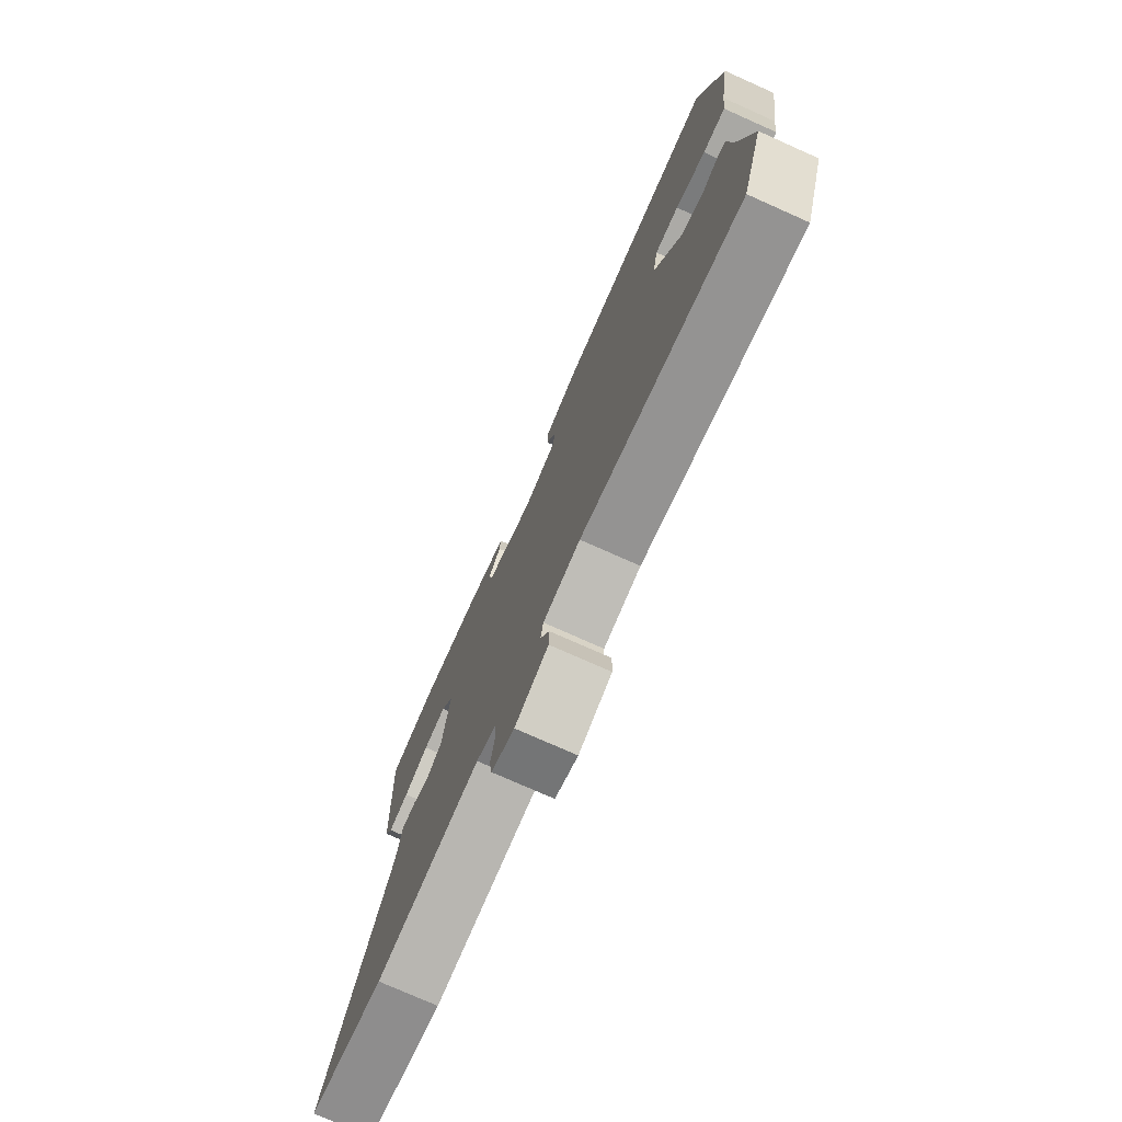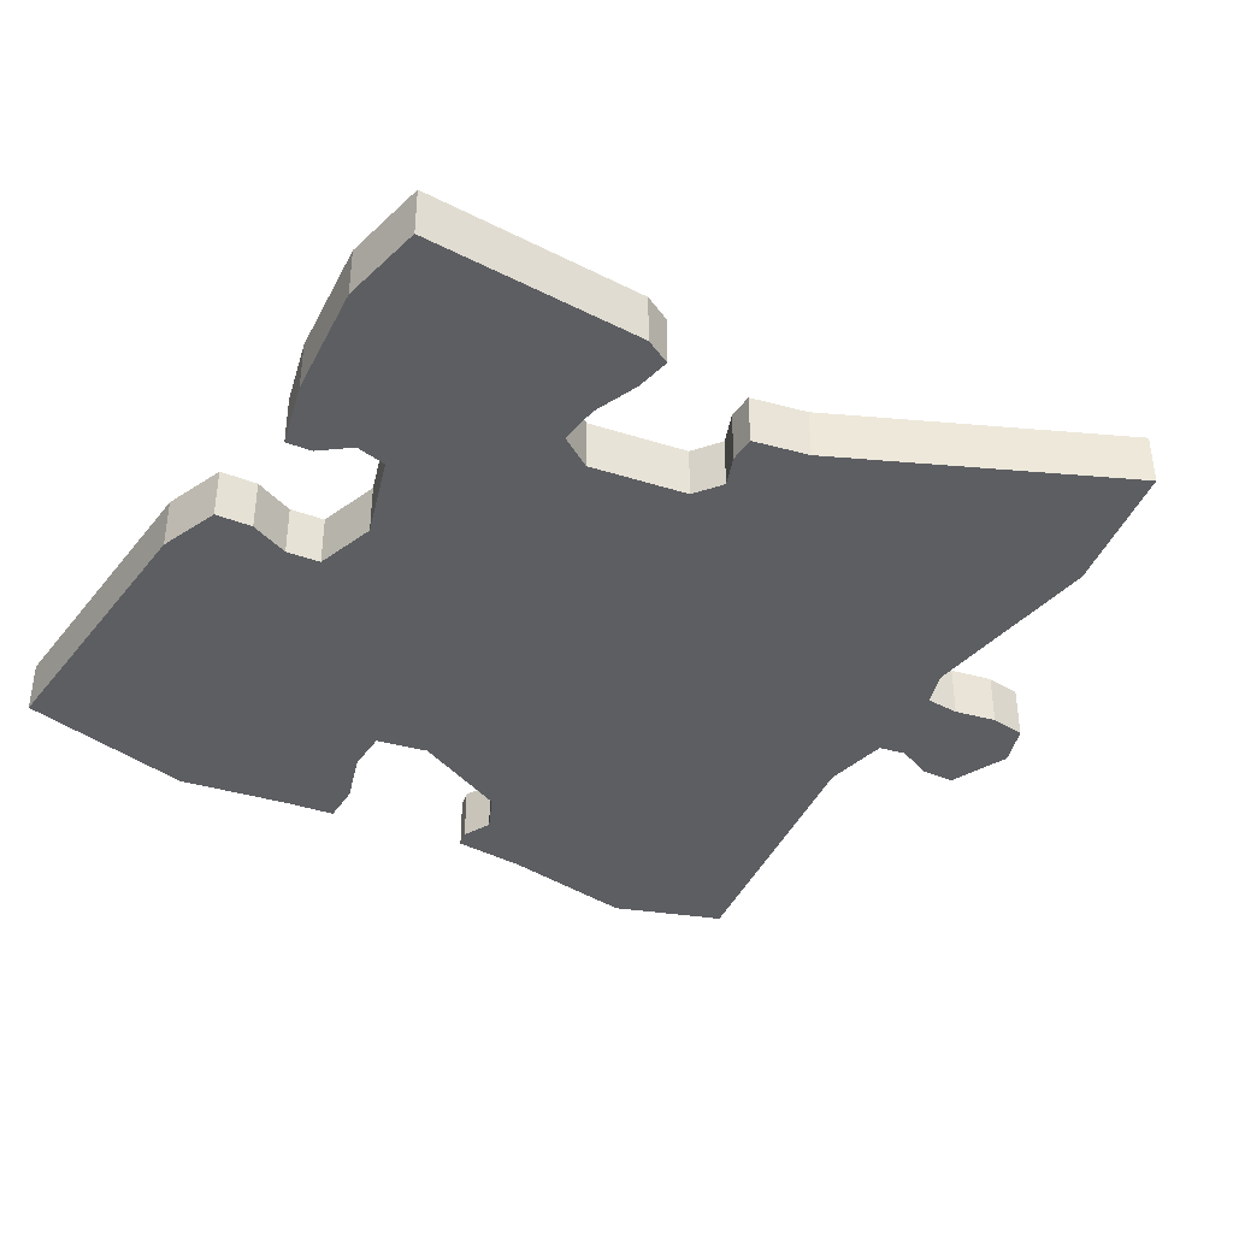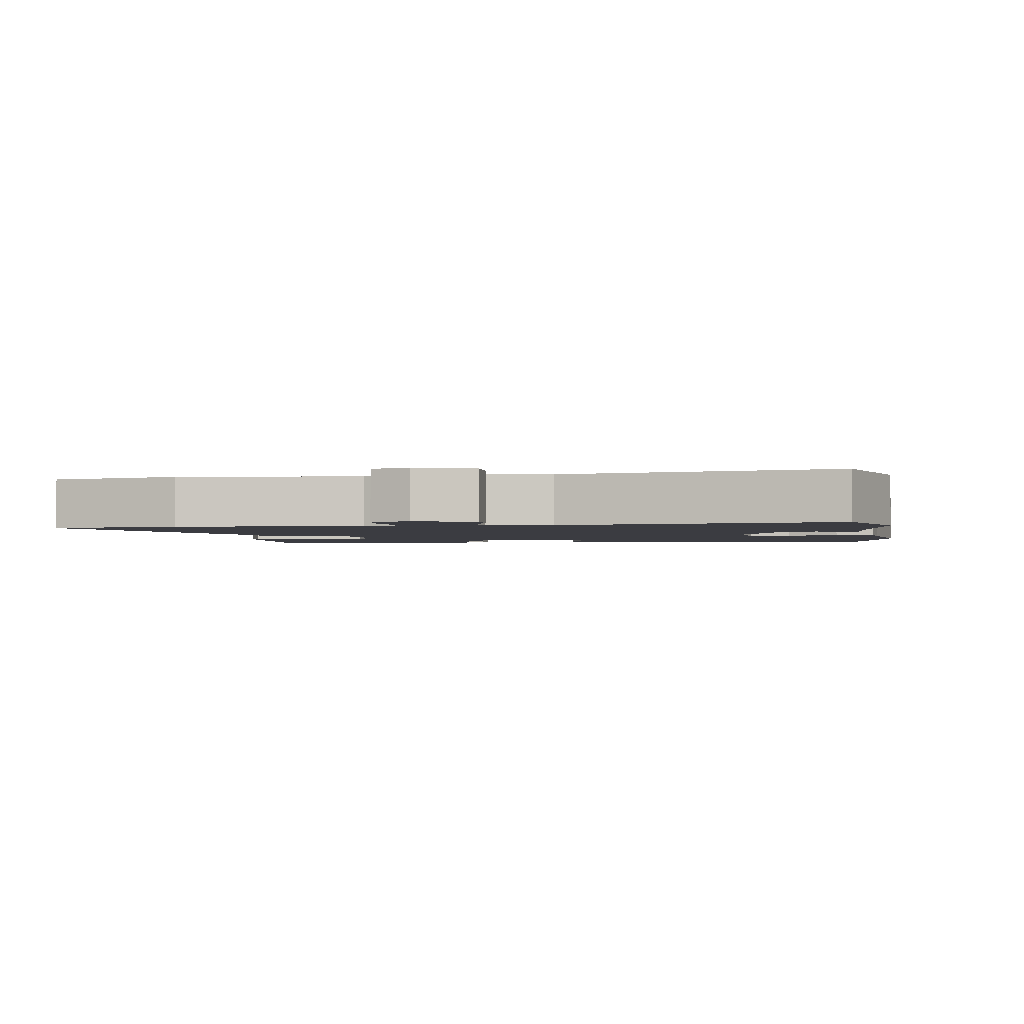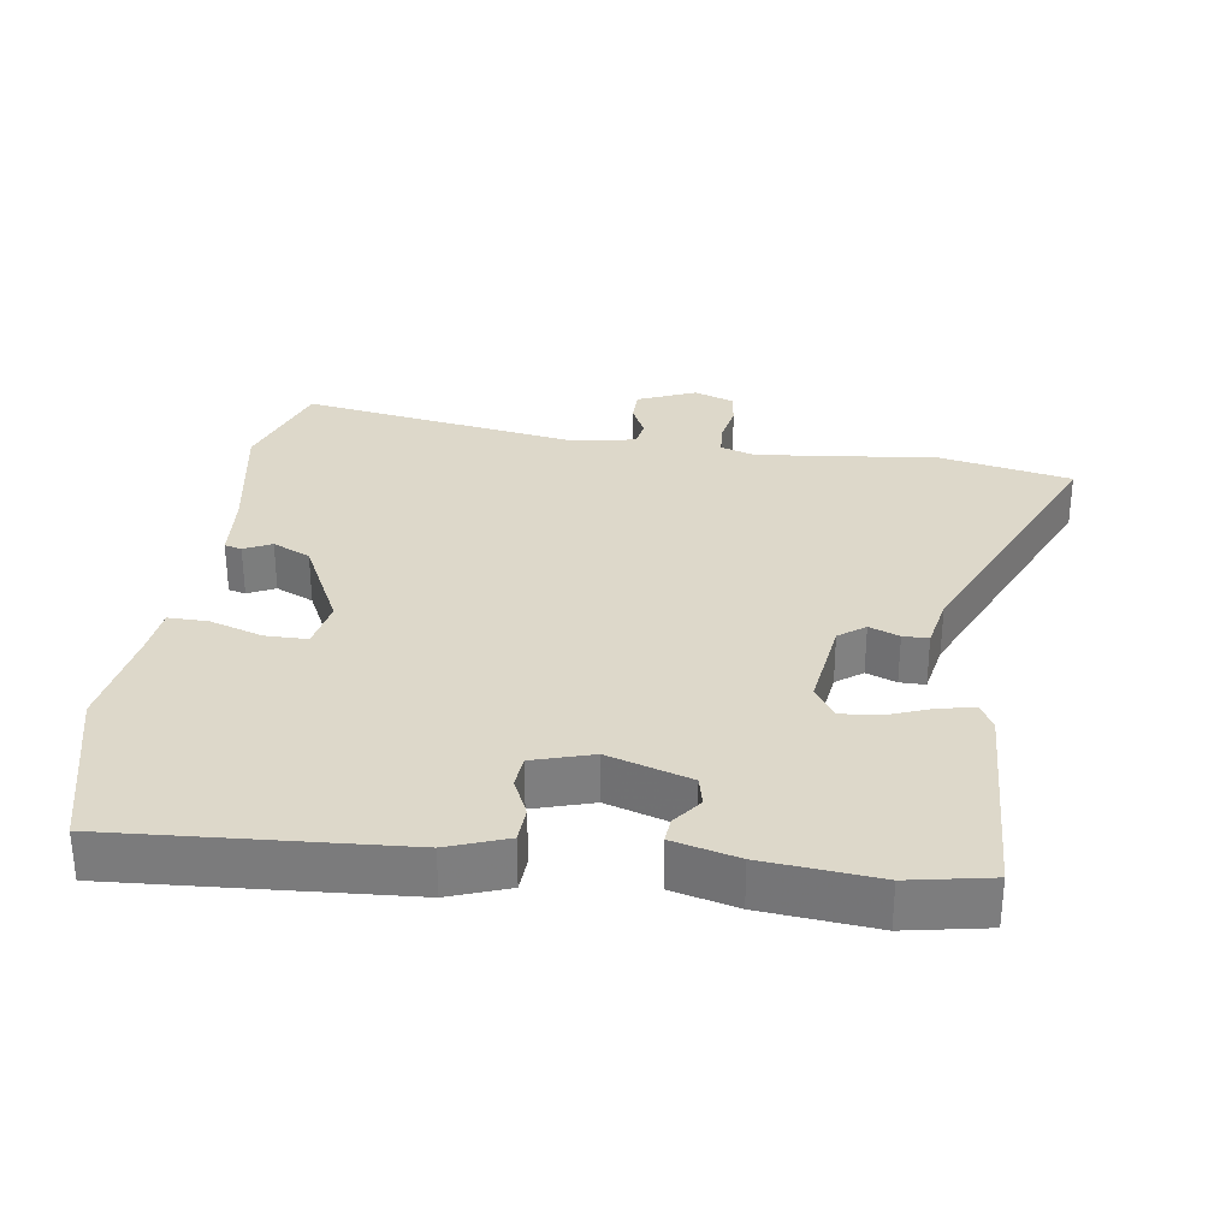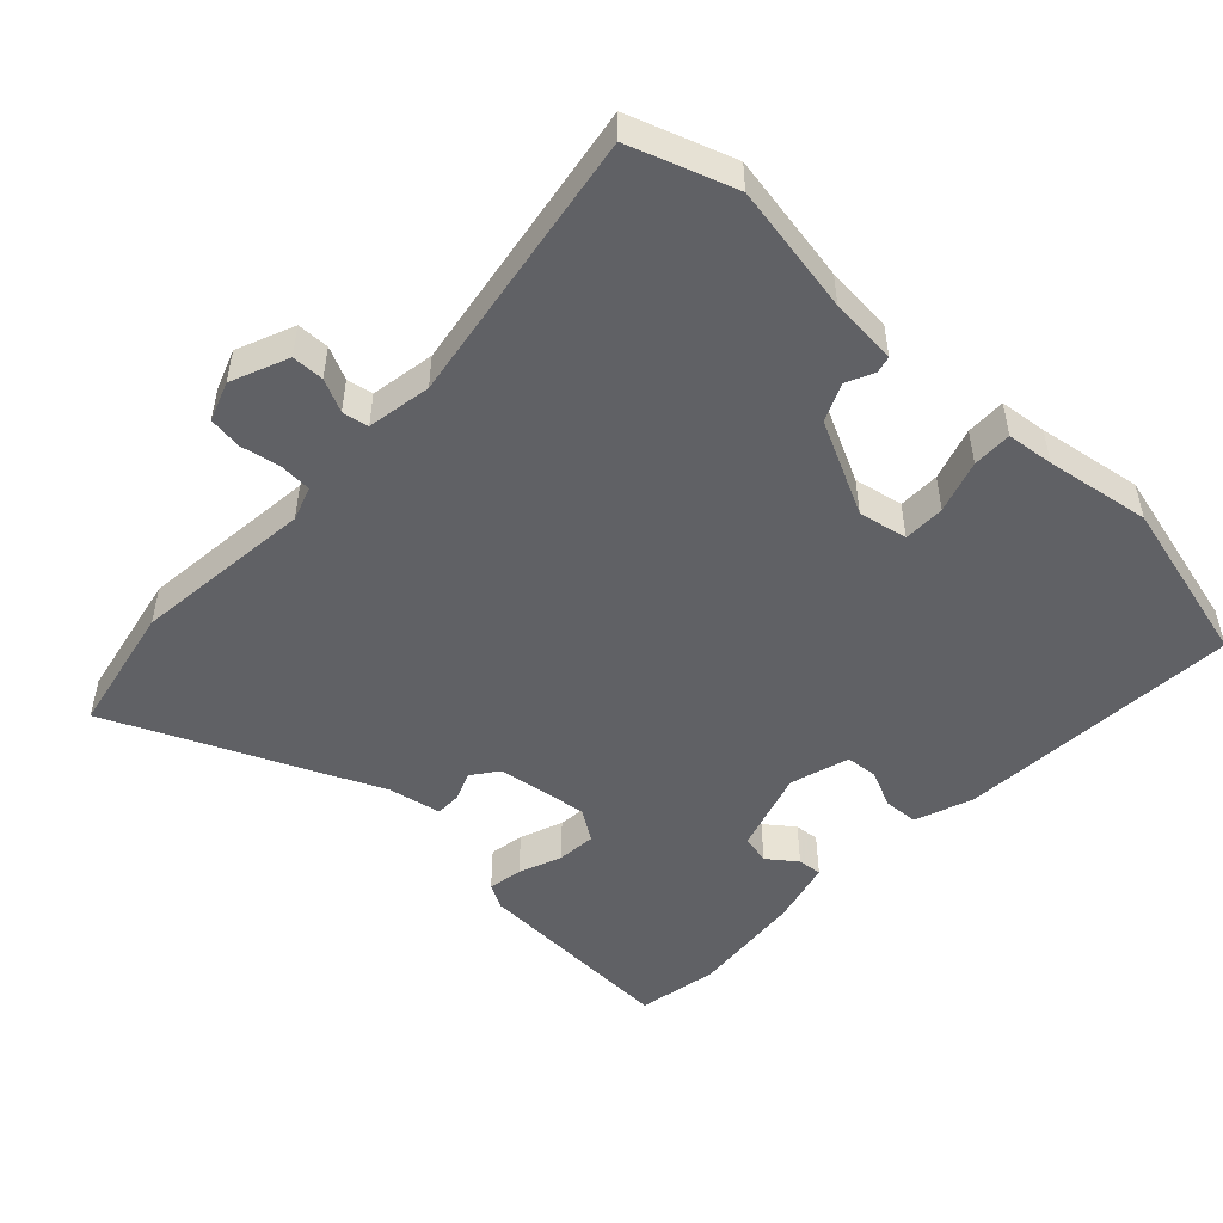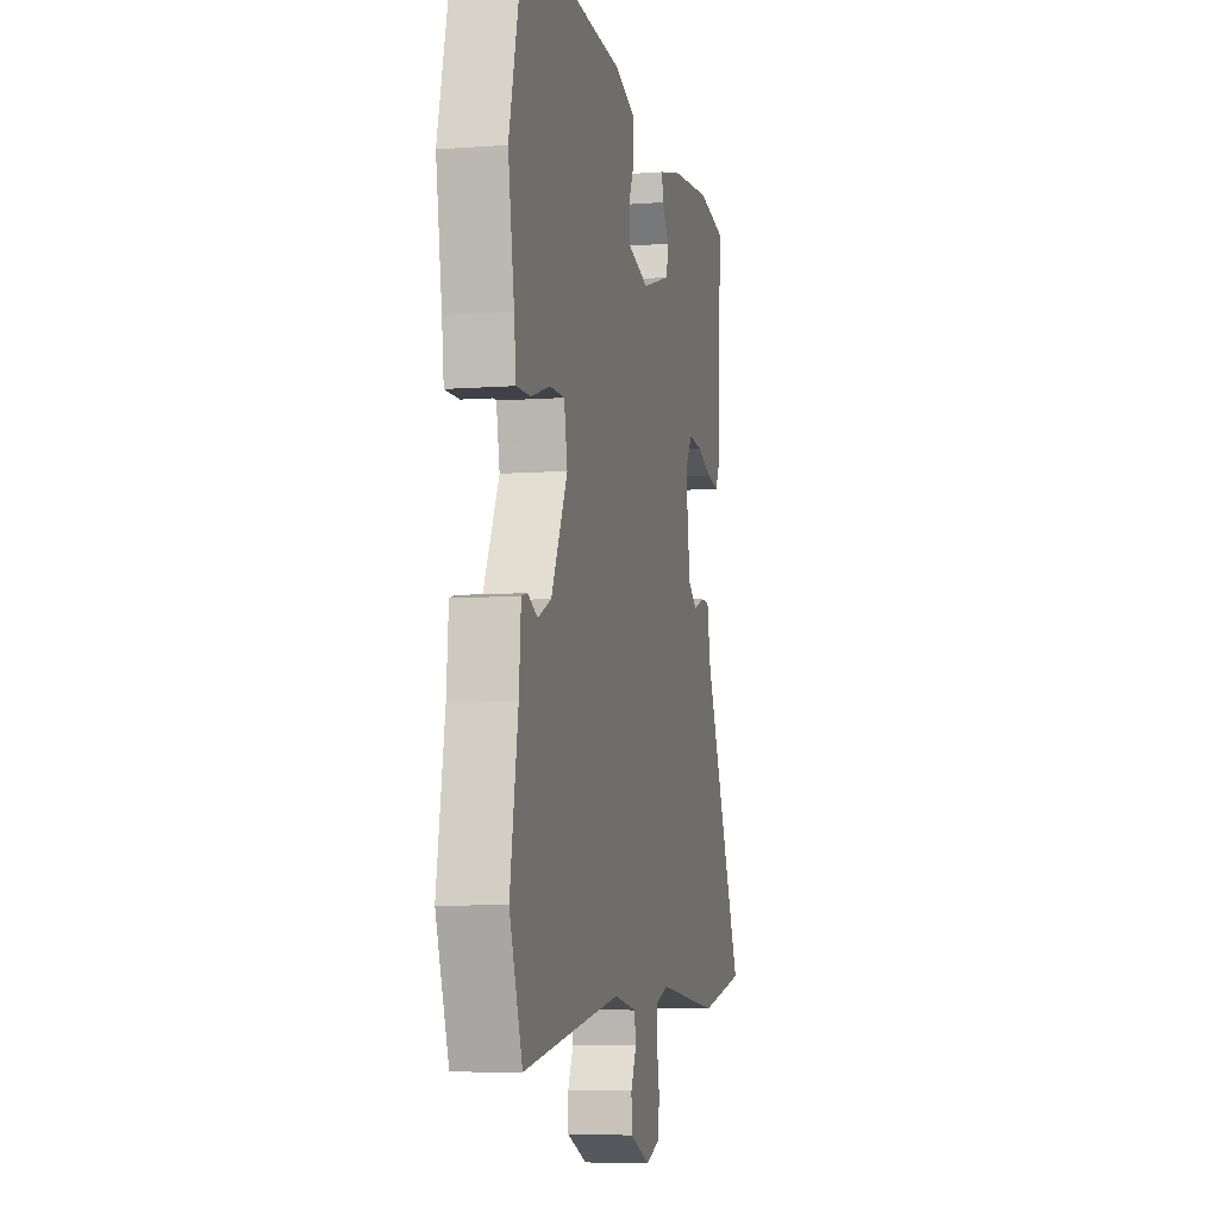
<metadata>
{"format":"obj","ext":"obj","renderer":"f3d","projection":"perspective","resolution":1024,"background":"white","views":[{"elev":-75.9,"azim":-114.0,"up":"+Z"},{"elev":-38.0,"azim":59.7,"up":"+Y"},{"elev":-2.2,"azim":-170.9,"up":"+Y"},{"elev":31.0,"azim":8.0,"up":"+Y"},{"elev":-49.9,"azim":-133.4,"up":"+Y"},{"elev":-6.9,"azim":-77.6,"up":"+Z"}]}
</metadata>
<code>
v 0.441 0.07 0.511
v 0.56 0.07 0.489
v 0.546 0.07 0.185
v 0.526 0.07 0.148
v 0.475 0.07 0.157
v 0.412 0.07 0.181
v 0.355 0.07 0.186
v 0.324 0.07 0.14
v 0.343 0.07 0.005
v 0.381 0.07 -0.023
v 0.425 0.07 -0.006
v 0.462 0.07 -0.006
v 0.477 0.07 -0.083
v 0.649 0.07 -0.47
v 0.458 0.07 -0.509
v 0.193 0.07 -0.481
v 0.143 0.07 -0.498
v 0.14 0.07 -0.545
v 0.151 0.07 -0.603
v 0.144 0.07 -0.652
v 0.086 0.07 -0.673
v 0.002 0.07 -0.638
v 0.001 0.07 -0.591
v 0.024 0.07 -0.543
v 0.017 0.07 -0.505
v -0.077 0.07 -0.489
v -0.481 0.07 -0.555
v -0.534 0.07 -0.403
v -0.501 0.07 -0.214
v -0.493 0.07 -0.115
v -0.468 0.07 -0.109
v -0.428 0.07 -0.128
v -0.373 0.07 -0.103
v -0.306 0.07 0.034
v -0.32 0.07 0.106
v -0.381 0.07 0.106
v -0.458 0.07 0.081
v -0.516 0.07 0.08
v -0.524 0.07 0.149
v -0.549 0.07 0.302
v -0.488 0.07 0.548
v -0.071 0.07 0.522
v 0.015 0.07 0.491
v 0.018 0.07 0.44
v -0.007 0.07 0.385
v -0.003 0.07 0.338
v 0.084 0.07 0.312
v 0.205 0.07 0.35
v 0.215 0.07 0.393
v 0.183 0.07 0.435
v 0.18 0.07 0.471
v 0.275 0.07 0.495
v 0.441 0 0.511
v 0.56 0 0.489
v 0.546 0 0.185
v 0.526 0 0.148
v 0.475 0 0.157
v 0.412 0 0.181
v 0.355 0 0.186
v 0.324 0 0.14
v 0.343 0 0.005
v 0.381 0 -0.023
v 0.425 0 -0.006
v 0.462 0 -0.006
v 0.477 0 -0.083
v 0.649 0 -0.47
v 0.458 0 -0.509
v 0.193 0 -0.481
v 0.143 0 -0.498
v 0.14 0 -0.545
v 0.151 0 -0.603
v 0.144 0 -0.652
v 0.086 0 -0.673
v 0.002 0 -0.638
v 0.001 0 -0.591
v 0.024 0 -0.543
v 0.017 0 -0.505
v -0.077 0 -0.489
v -0.481 0 -0.555
v -0.534 0 -0.403
v -0.501 0 -0.214
v -0.493 0 -0.115
v -0.468 0 -0.109
v -0.428 0 -0.128
v -0.373 0 -0.103
v -0.306 0 0.034
v -0.32 0 0.106
v -0.381 0 0.106
v -0.458 0 0.081
v -0.516 0 0.08
v -0.524 0 0.149
v -0.549 0 0.302
v -0.488 0 0.548
v -0.071 0 0.522
v 0.015 0 0.491
v 0.018 0 0.44
v -0.007 0 0.385
v -0.003 0 0.338
v 0.084 0 0.312
v 0.205 0 0.35
v 0.215 0 0.393
v 0.183 0 0.435
v 0.18 0 0.471
v 0.275 0 0.495
f 49 50 51 52
f 48 49 52 1
f 42 43 44 45
f 42 45 46
f 39 40 41 42
f 39 42 46
f 36 37 38 39
f 35 36 39 46
f 34 35 46 47
f 29 30 31 32
f 29 32 33
f 26 27 28 29
f 25 26 29 33
f 21 22 23 24
f 21 24 25
f 18 19 20 21
f 17 18 21 25
f 16 17 25 33
f 13 14 15 16
f 10 11 12 13
f 10 13 16 33
f 3 4 5 6
f 3 6 7
f 48 1 2 3
f 48 3 7
f 47 48 7 8
f 34 47 8 9
f 9 10 33 34
f 104 103 102 101
f 53 104 101 100
f 97 96 95 94
f 98 97 94
f 94 93 92 91
f 98 94 91
f 91 90 89 88
f 98 91 88 87
f 99 98 87 86
f 84 83 82 81
f 85 84 81
f 81 80 79 78
f 85 81 78 77
f 76 75 74 73
f 77 76 73
f 73 72 71 70
f 77 73 70 69
f 85 77 69 68
f 68 67 66 65
f 65 64 63 62
f 85 68 65 62
f 58 57 56 55
f 59 58 55
f 55 54 53 100
f 59 55 100
f 60 59 100 99
f 61 60 99 86
f 86 85 62 61
f 1 53 54 2
f 2 54 55 3
f 3 55 56 4
f 4 56 57 5
f 5 57 58 6
f 6 58 59 7
f 7 59 60 8
f 8 60 61 9
f 9 61 62 10
f 10 62 63 11
f 11 63 64 12
f 12 64 65 13
f 13 65 66 14
f 14 66 67 15
f 15 67 68 16
f 16 68 69 17
f 17 69 70 18
f 18 70 71 19
f 19 71 72 20
f 20 72 73 21
f 21 73 74 22
f 22 74 75 23
f 23 75 76 24
f 24 76 77 25
f 25 77 78 26
f 26 78 79 27
f 27 79 80 28
f 28 80 81 29
f 29 81 82 30
f 30 82 83 31
f 31 83 84 32
f 32 84 85 33
f 33 85 86 34
f 34 86 87 35
f 35 87 88 36
f 36 88 89 37
f 37 89 90 38
f 38 90 91 39
f 39 91 92 40
f 40 92 93 41
f 41 93 94 42
f 42 94 95 43
f 43 95 96 44
f 44 96 97 45
f 45 97 98 46
f 46 98 99 47
f 47 99 100 48
f 48 100 101 49
f 49 101 102 50
f 50 102 103 51
f 51 103 104 52
f 52 104 53 1

</code>
